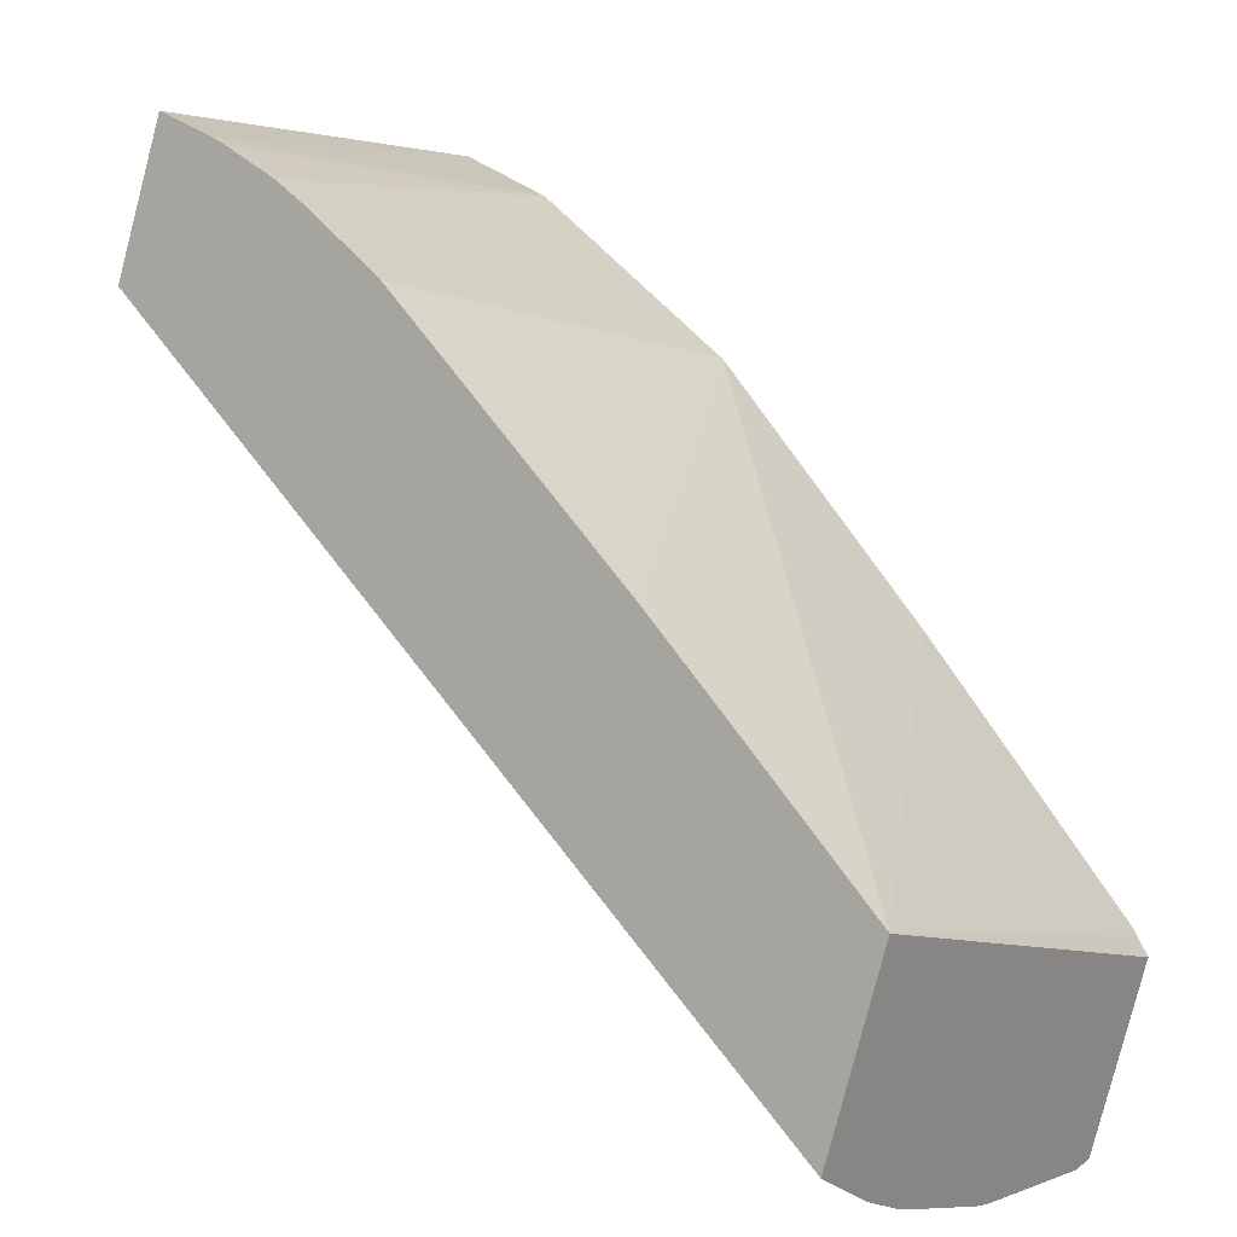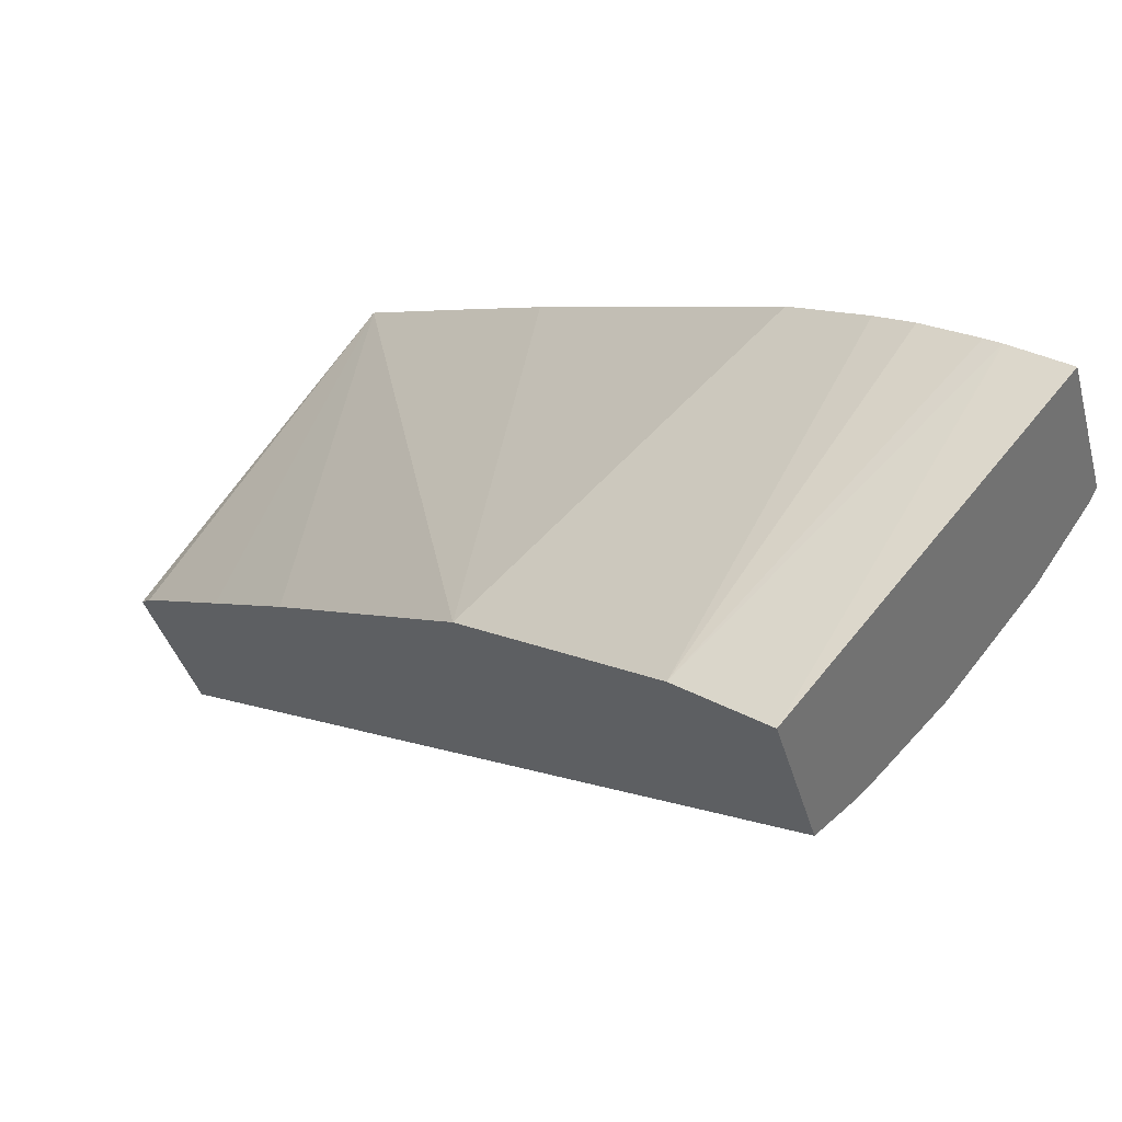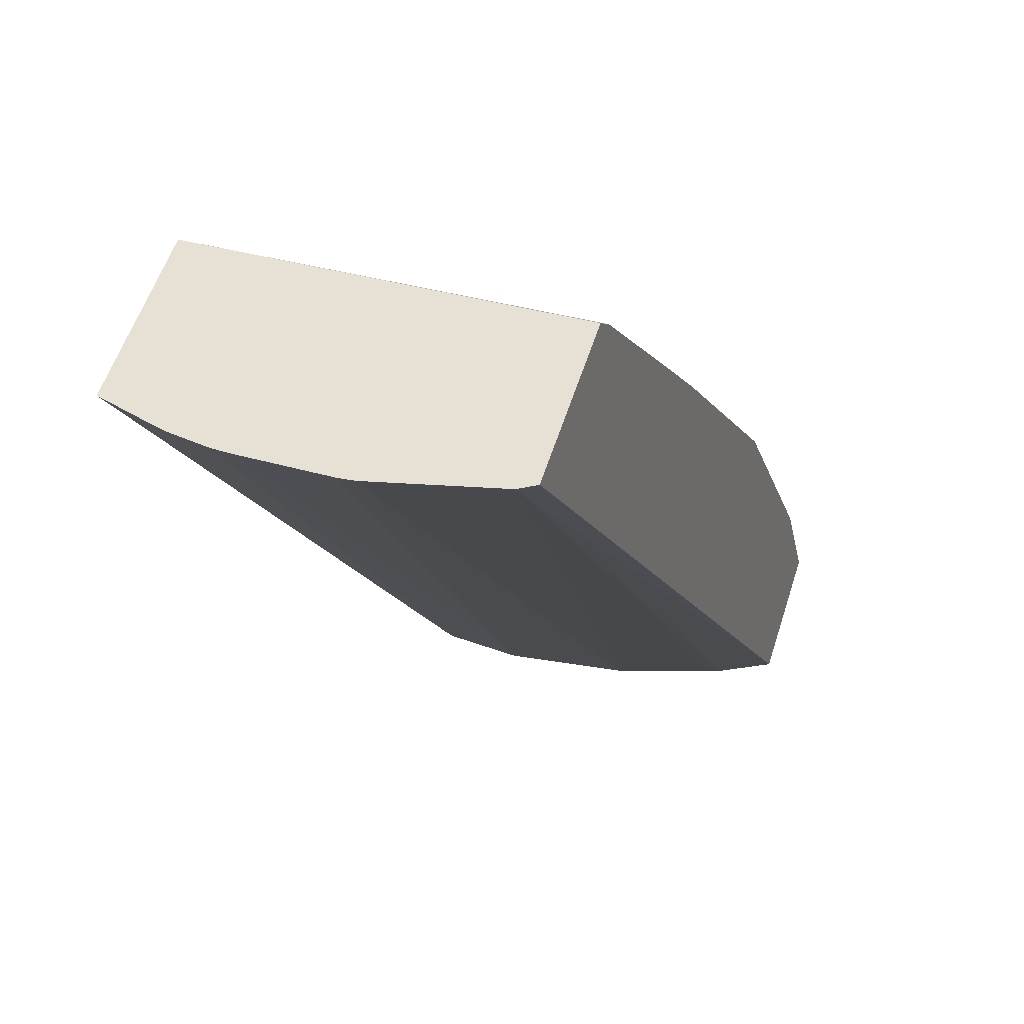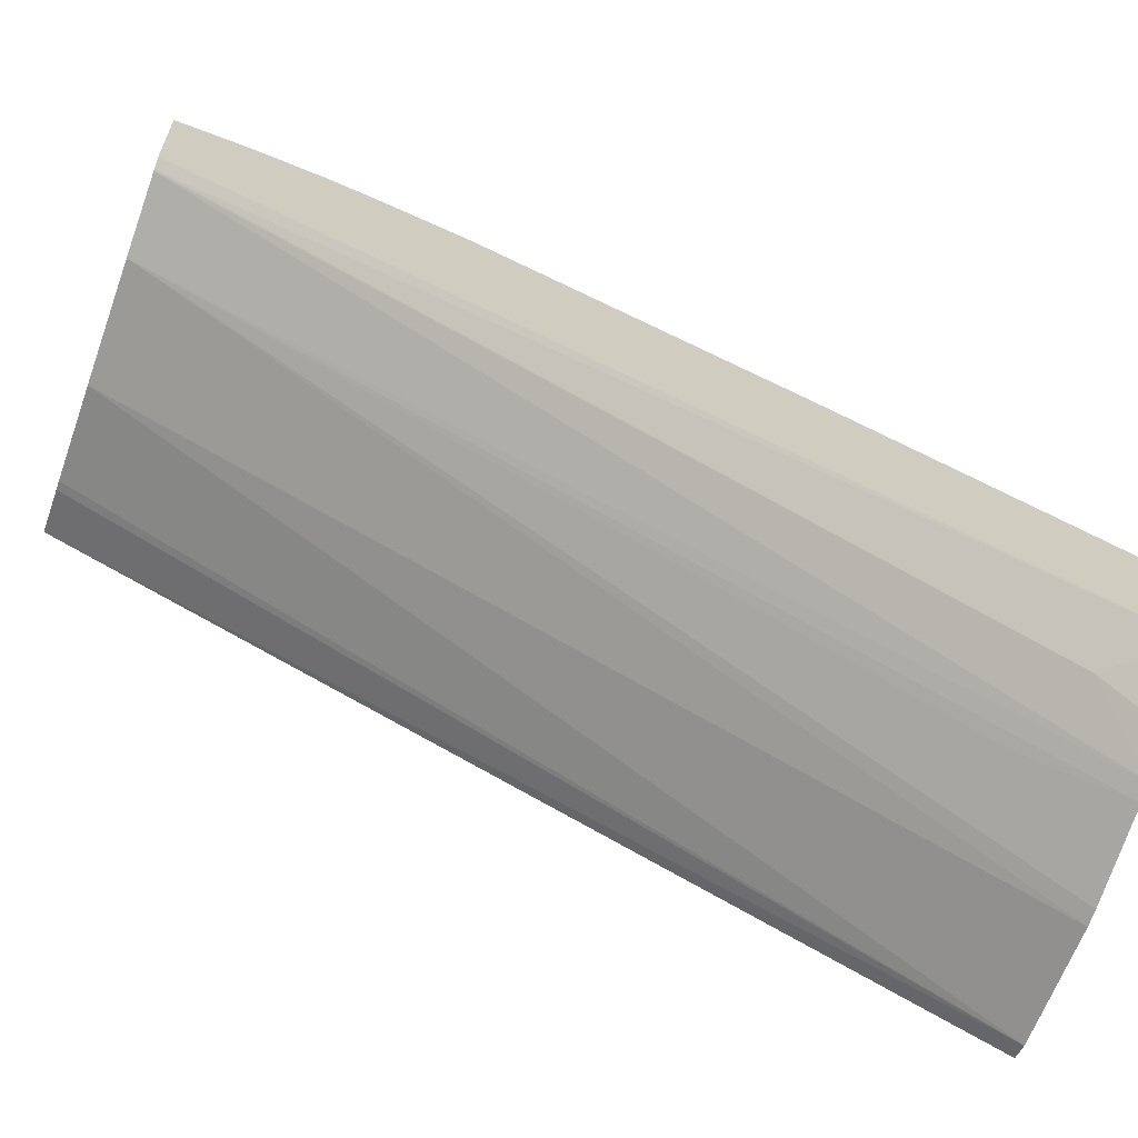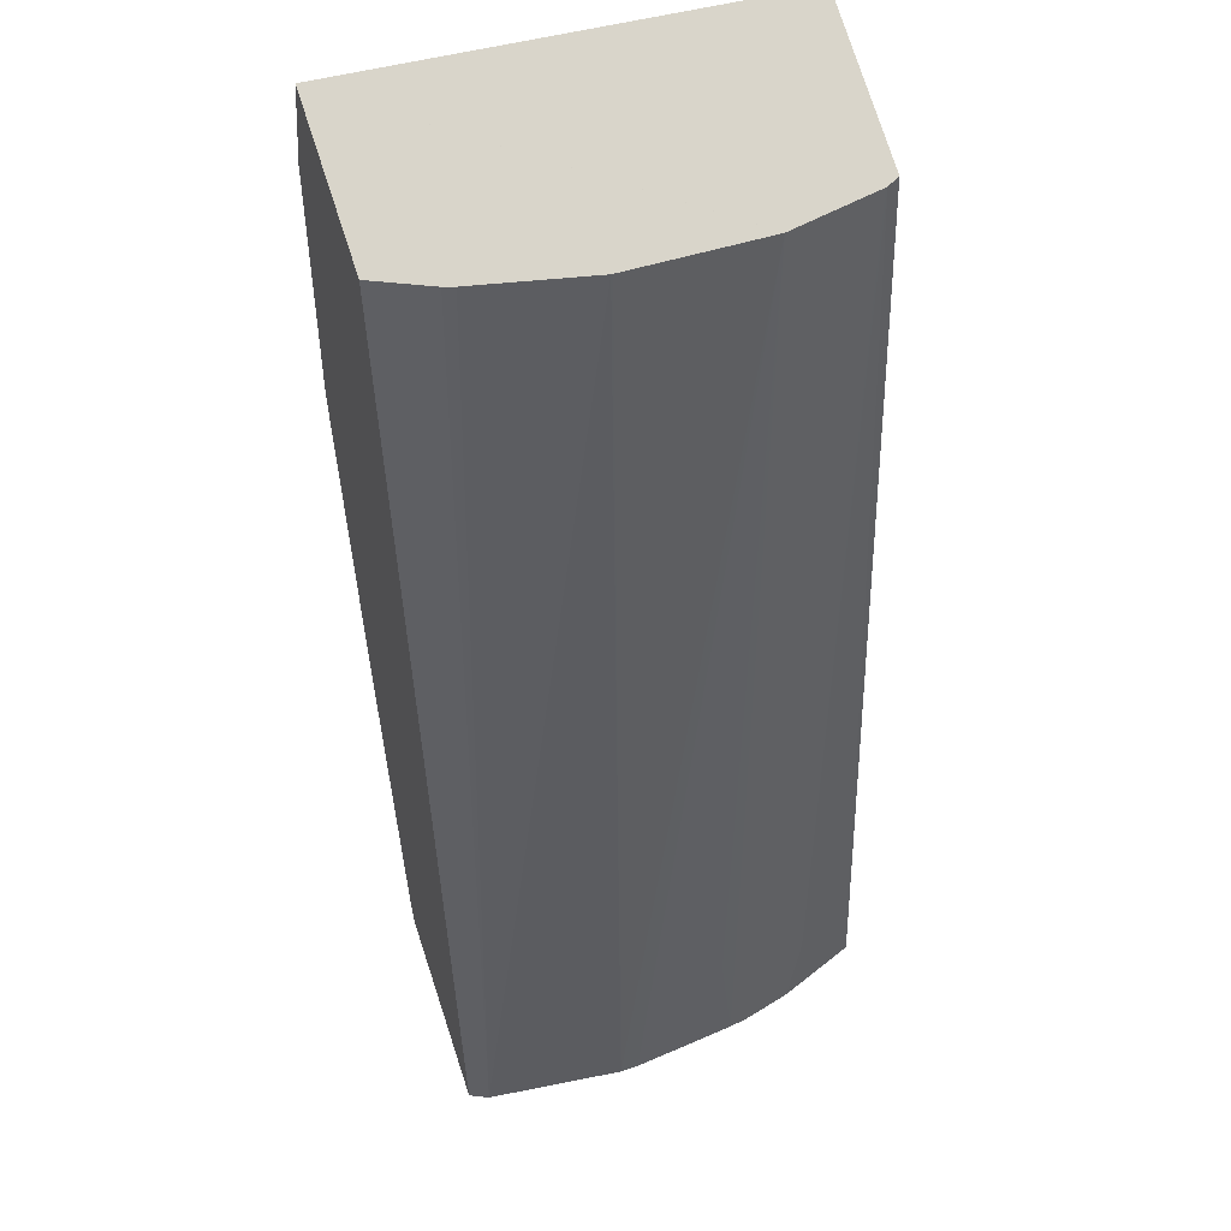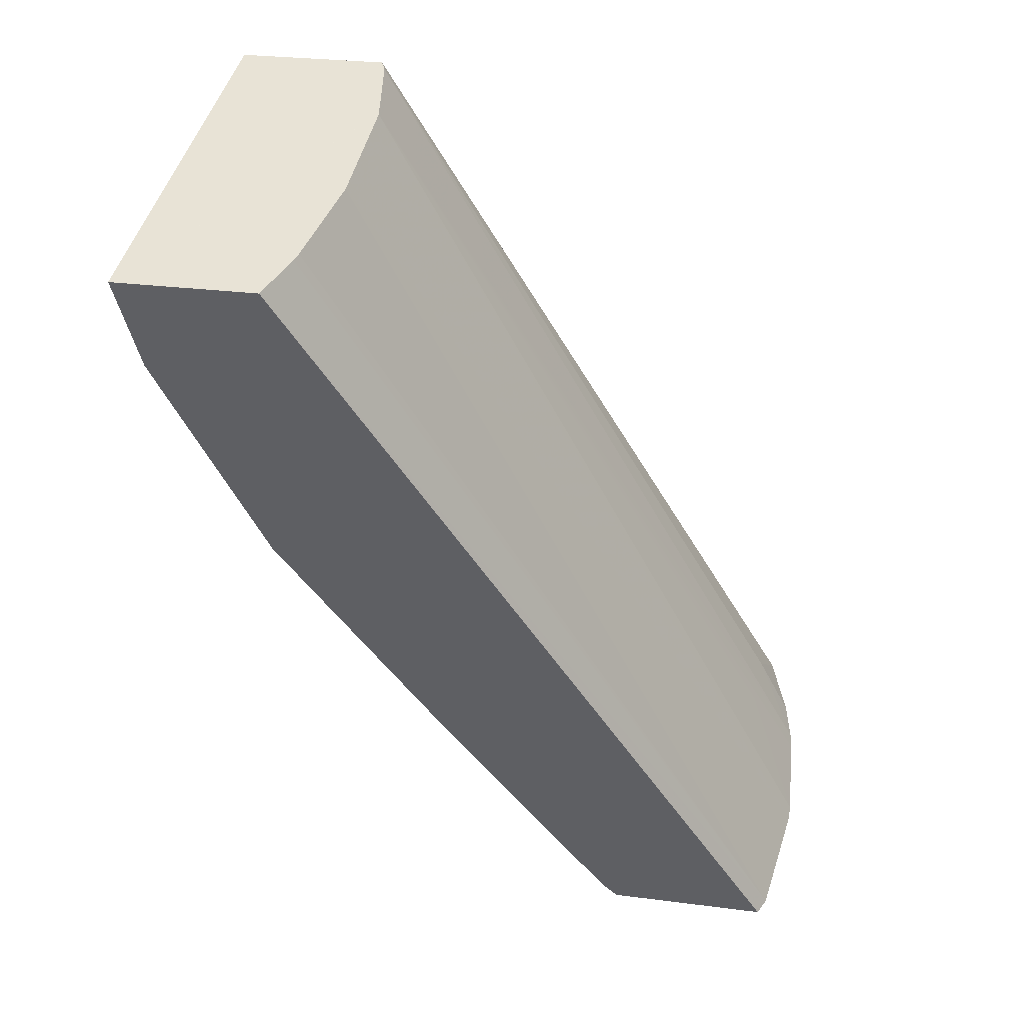
<metadata>
{"format":"obj","ext":"obj","renderer":"f3d","projection":"perspective","resolution":1024,"background":"white","views":[{"elev":19.6,"azim":-48.8,"up":"+Z"},{"elev":41.9,"azim":130.0,"up":"+Z"},{"elev":-43.2,"azim":8.0,"up":"+Z"},{"elev":-50.6,"azim":-109.7,"up":"+Z"},{"elev":-10.8,"azim":172.4,"up":"+Z"},{"elev":46.5,"azim":118.7,"up":"+Y"}]}
</metadata>
<code>
v 0.002112 0.1506 0.05759
v 0.001753 0.1506 0.05647
v -0.000853 0.1505 0.05833
v -0.0008771 0.15 0.05823
v -0.0008777 0.15 0.05823
v 0.002066 0.1498 0.05741
v 0.001313 0.1506 0.05645
v 0.0005423 0.1438 0.05238
v 0.0003957 0.1438 0.05237
v -0.001218 0.1506 0.0572
v -0.0008872 0.1499 0.05819
v -0.0009279 0.1494 0.05804
v -0.0009669 0.149 0.05791
v 0.001823 0.1479 0.05657
v 0.001232 0.1506 0.05645
v 0.0009507 0.1437 0.05366
v -0.0005827 0.1438 0.05256
v 0.0003955 0.1506 0.05656
v -0.001149 0.1506 0.05713
v -0.002302 0.1438 0.0535
v -0.001062 0.1483 0.05758
v -0.001486 0.1458 0.05614
v -0.001522 0.1456 0.05602
v -0.001651 0.1449 0.05558
v -0.00187 0.1437 0.05485
v 0.00141 0.1458 0.05518
v 0.0009799 0.1438 0.05375
v -0.0005658 0.1506 0.05684
v 0.0003831 0.1506 0.05656
v -0.0007076 0.1438 0.05261
v -0.0005661 0.1506 0.05684
v -0.001138 0.1506 0.05713
v -0.001866 0.1443 0.05347
v -0.001836 0.1438 0.05314
v 0.0009916 0.1439 0.05379
v 0.001215 0.1449 0.05453
v -0.001408 0.1438 0.0529
v -0.001225 0.1445 0.05328
v -0.001536 0.1438 0.05296
f 1 2 7
f 1 7 15
f 1 15 18
f 1 18 29
f 1 29 28
f 1 28 31
f 1 31 32
f 1 32 19
f 1 19 10
f 1 10 3
f 1 3 4
f 1 4 5
f 1 5 6
f 1 6 14
f 1 14 26
f 1 26 36
f 1 36 35
f 1 35 27
f 1 27 16
f 1 16 8
f 1 8 2
f 2 8 9
f 2 9 7
f 3 10 20
f 3 20 25
f 3 25 24
f 3 24 23
f 3 23 22
f 3 22 21
f 3 21 13
f 3 13 12
f 3 12 11
f 3 11 5
f 3 5 4
f 5 11 6
f 6 11 12
f 6 12 13
f 6 13 14
f 7 9 15
f 8 16 25
f 8 25 20
f 8 20 34
f 8 34 39
f 8 39 37
f 8 37 30
f 8 30 17
f 8 17 9
f 9 17 18
f 9 18 15
f 10 19 20
f 13 21 14
f 14 21 22
f 14 22 23
f 14 23 24
f 14 24 25
f 14 25 26
f 16 27 25
f 17 28 29
f 17 29 18
f 17 30 31
f 17 31 28
f 19 32 33
f 19 33 20
f 20 33 34
f 25 27 35
f 25 35 36
f 25 36 26
f 30 37 38
f 30 38 31
f 31 38 37
f 31 37 39
f 31 39 32
f 32 39 33
f 33 39 34

</code>
